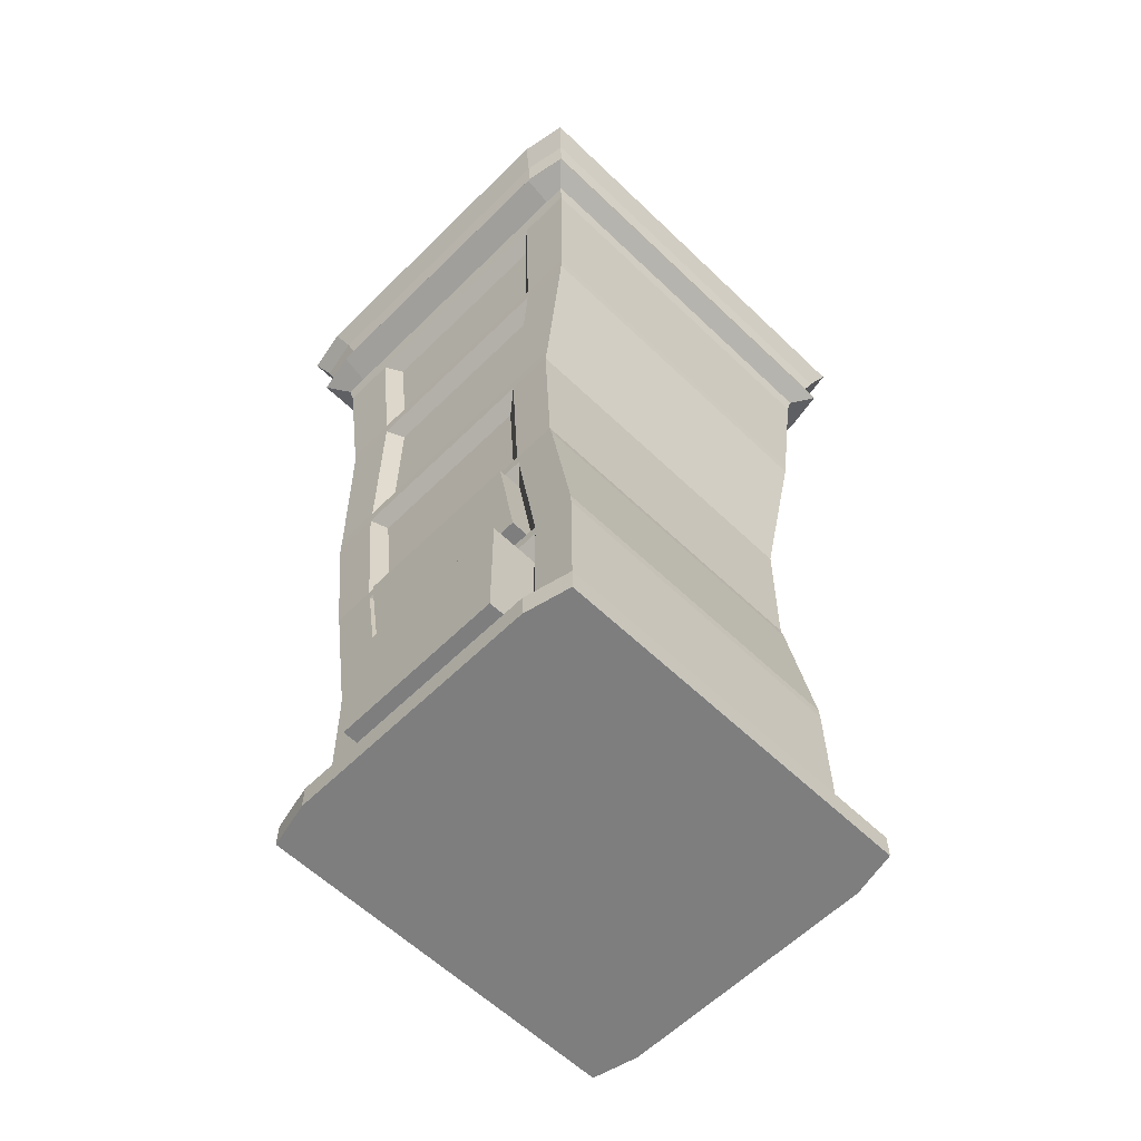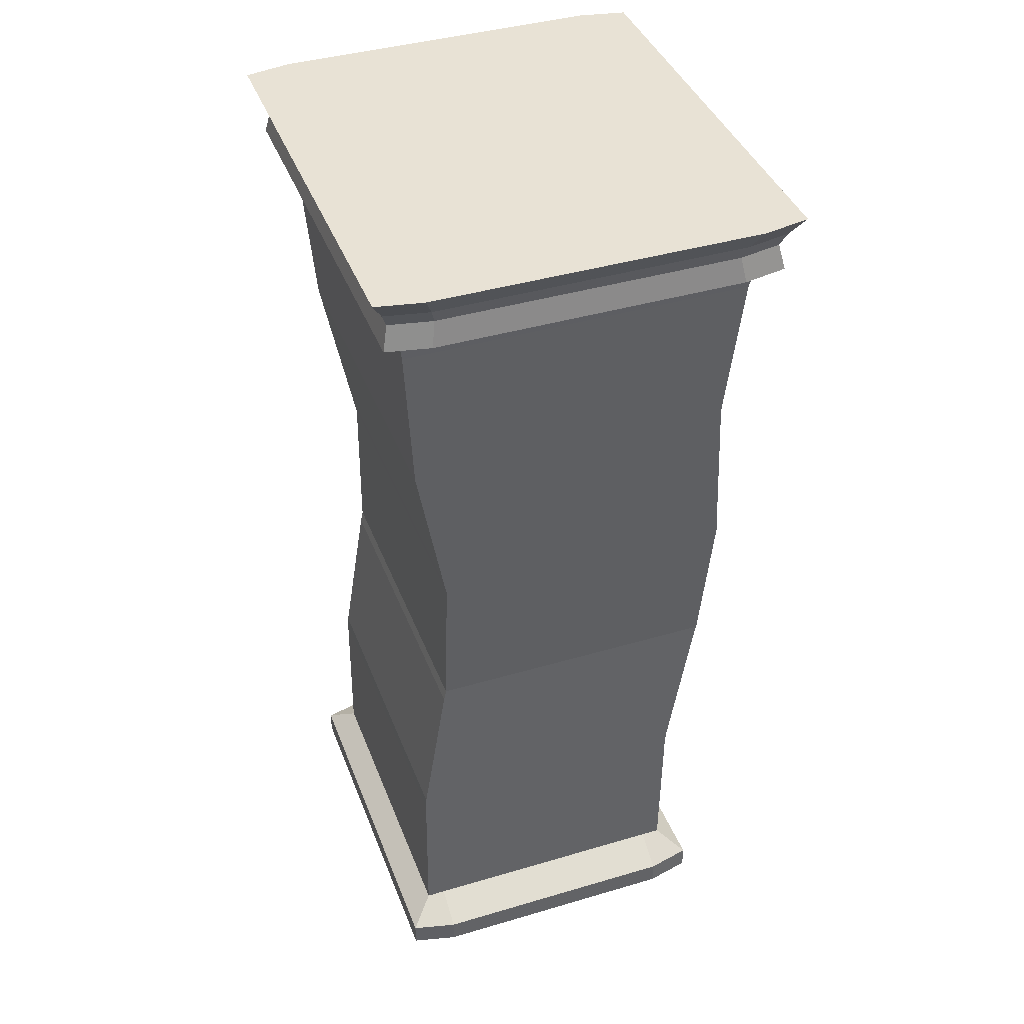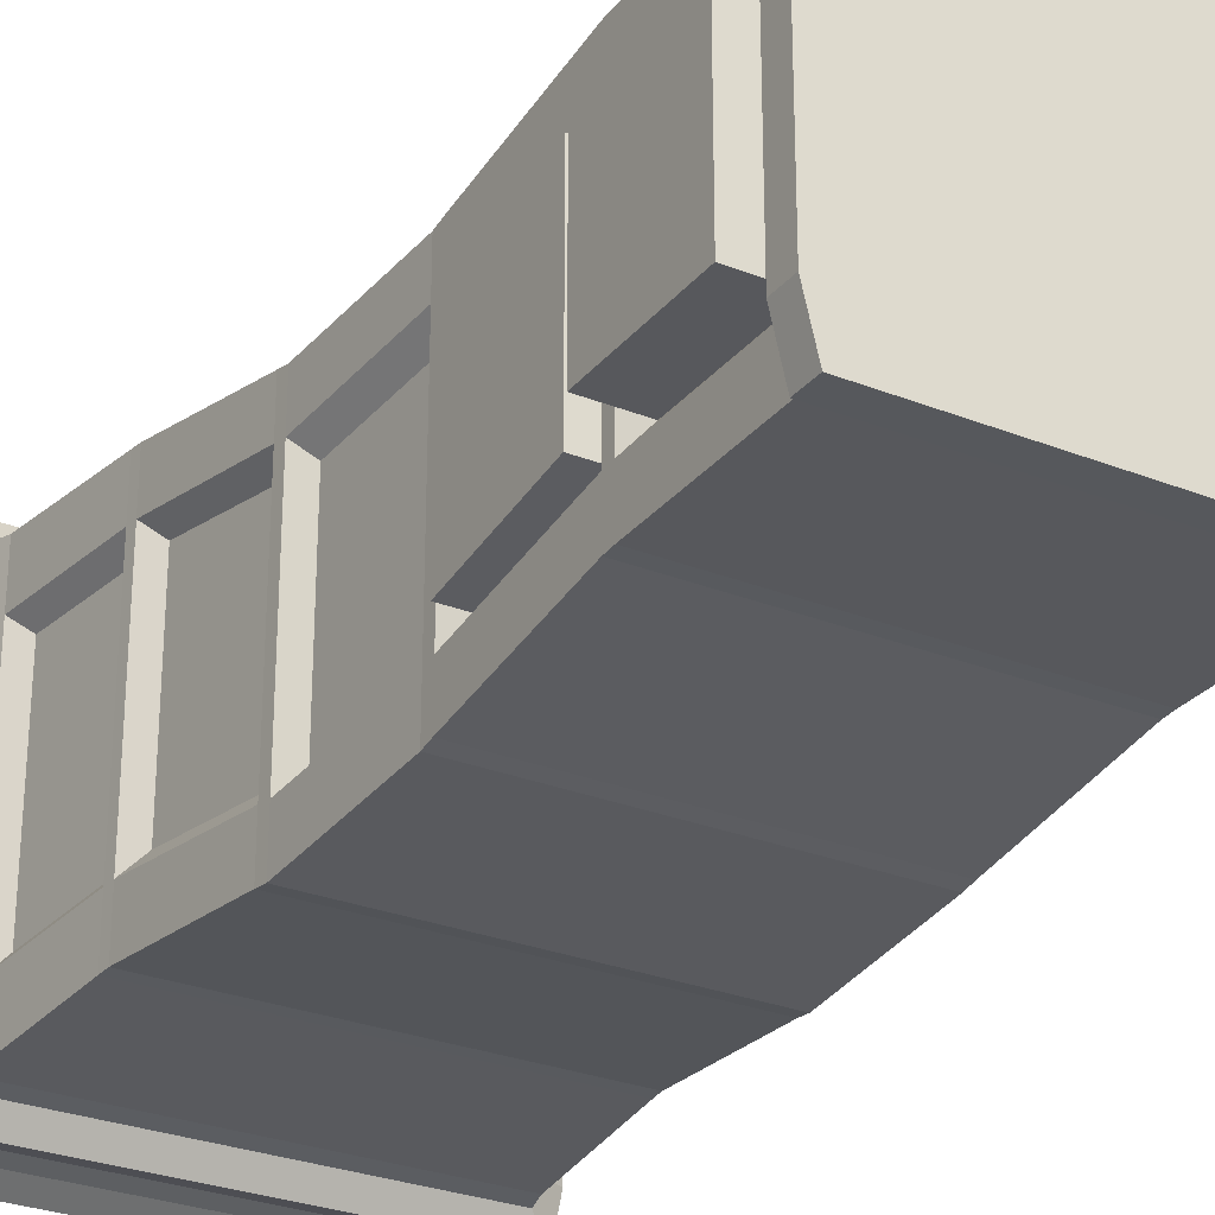
<metadata>
{"format":"obj","ext":"obj","renderer":"f3d","projection":"perspective","resolution":1024,"background":"white","views":[{"elev":-59.5,"azim":-44.6,"up":"+Y"},{"elev":40.6,"azim":70.1,"up":"+Y"},{"elev":-28.1,"azim":-31.2,"up":"+Z"}]}
</metadata>
<code>
o Schrank1.1_Cube.004
v 0.7613 3.802 -24.34
v 0.6389 -0.000889 -24.16
v 0.8787 3.719 -24.24
v 0.7035 2.861 -24.28
v 0.6389 1.54 -24.28
v 0.6389 0.1766 -24.16
v -0.6389 0.1766 -22.97
v -0.6389 1.54 -23.09
v -0.7035 2.861 -22.97
v 0.7035 2.861 -22.97
v 0.6389 1.54 -23.09
v -0.7035 2.861 -24.28
v -0.6389 1.54 -24.28
v -0.6389 0.1766 -24.16
v -0.6389 -0.000889 -23.98
v -0.6389 -0.000889 -23.15
v -0.7613 3.802 -23.15
v -0.7613 3.802 -24.1
v 0.6389 -0.000889 -23.15
v 0.6389 1.54 -24.1
v 0.6389 1.54 -23.27
v 0.7035 2.861 -24.07
v 0.7035 2.861 -23.17
v 0.8787 3.719 -24.1
v 0.8443 3.719 -22.83
v -0.6389 0.1766 -23.15
v -0.6389 0.1766 -23.98
v -0.5874 1.603 -23.34
v -0.5874 1.603 -24.05
v -0.6546 2.923 -23.23
v -0.6546 2.923 -24.01
v 0.8443 3.719 -24.42
v -0.8443 3.719 -22.83
v 0.8787 3.719 -23.01
v 0.8787 3.719 -23.15
v 0.7613 3.513 -24.34
v -0.7613 3.513 -22.92
v 0.7613 3.513 -22.92
v -0.7613 3.513 -24.34
v -0.7613 3.513 -23.15
v -0.7613 3.513 -24.1
v 0.7613 3.513 -24.1
v 0.7613 3.513 -23.15
v 0.6389 0.1962 -24.16
v -0.6389 0.1962 -22.97
v 0.6389 0.1962 -22.97
v -0.6389 0.1962 -24.16
v -0.5852 0.2585 -23.21
v -0.5852 0.2585 -23.92
v 0.6389 0.1962 -23.98
v 0.6389 0.1962 -23.15
v -0.6389 -0.000889 -23.05
v 0.6389 1.54 -23.17
v 0.7035 2.861 -23.05
v -0.7613 3.802 -23.01
v -0.6389 0.1766 -23.05
v -0.6389 1.54 -23.17
v -0.7035 2.861 -23.05
v -0.8443 3.719 -24.42
v -0.7613 3.513 -23.01
v 0.7613 3.513 -23.01
v -0.6389 0.1962 -23.05
v 0.6389 0.1962 -23.05
v -0.7613 3.802 -24.24
v -0.6389 0.1766 -24.08
v -0.6389 1.54 -24.2
v -0.7035 2.861 -24.2
v -0.8787 3.719 -24.24
v -0.6389 -0.000889 -24.08
v 0.7613 3.802 -24.24
v 0.6389 0.1766 -24.08
v 0.6389 1.54 -24.2
v 0.7035 2.861 -24.2
v 0.7613 3.513 -24.24
v -0.7613 3.513 -24.24
v 0.6389 0.1962 -24.08
v -0.6389 0.1962 -24.08
v 0.7613 3.802 -22.92
v 0.6389 -0.000889 -22.97
v -0.7613 3.802 -24.34
v -0.6389 -0.000889 -24.16
v -0.7613 3.802 -22.92
v -0.6389 -0.000889 -22.97
v 0.6389 0.1766 -22.97
v -0.8787 3.719 -23.01
v 0.7613 3.802 -24.1
v 0.7613 3.802 -23.15
v 0.6389 -0.000889 -23.98
v 0.6389 0.1766 -23.98
v 0.6389 0.1766 -23.15
v -0.8787 3.719 -24.1
v 0.7613 3.802 -23.01
v 0.6389 0.1766 -23.05
v 0.6389 -0.000889 -23.05
v 0.6389 -0.000889 -24.08
v -0.8787 3.719 -23.15
v -0.7414 0.0957 -24.27
v 0.7414 0.0957 -24.27
v -0.7839 0.0957 -24.08
v -0.7839 -0.000889 -24.08
v -0.7839 -0.000889 -23.98
v -0.7839 -0.000889 -23.15
v -0.7839 0.0957 -23.05
v -0.7839 0.0957 -23.15
v -0.7839 0.0957 -23.98
v -0.7839 -0.000889 -23.05
v -0.7414 0.0957 -22.87
v 0.7839 0.0957 -24.08
v 0.7414 0.0957 -22.87
v 0.7414 -0.000889 -22.87
v -0.7414 -0.000889 -22.87
v 0.7839 0.0957 -23.05
v 0.7839 -0.000889 -23.98
v 0.7839 0.0957 -23.98
v 0.7839 0.0957 -23.15
v 0.7839 -0.000889 -23.05
v 0.7839 -0.000889 -24.08
v 0.7414 -0.000889 -24.27
v -0.7414 -0.000889 -24.27
v 0.7839 -0.000889 -23.15
v -0.8443 3.564 -22.83
v -0.8214 3.662 -22.86
v 0.8214 3.662 -22.86
v -0.9302 3.802 -22.97
v -0.9302 3.802 -23.12
v -0.9302 3.802 -24.12
v 0.8549 3.662 -24.09
v -0.8549 3.662 -23.02
v -0.8549 3.662 -23.16
v -0.8549 3.662 -24.09
v 0.8214 3.662 -24.4
v 0.8443 3.564 -24.42
v 0.8443 3.564 -22.83
v -0.8787 3.564 -23.15
v -0.8787 3.564 -24.1
v 0.8787 3.564 -24.1
v 0.8787 3.564 -23.15
v 0.8787 3.564 -24.24
v -0.8787 3.564 -23.01
v -0.8787 3.564 -24.24
v -0.8443 3.564 -24.42
v 0.8787 3.564 -23.01
v -0.9302 3.802 -24.28
v -0.8549 3.662 -24.23
v 0.8938 3.802 -24.47
v 0.9302 3.802 -24.28
v 0.8938 3.802 -22.79
v -0.8938 3.802 -22.79
v 0.9302 3.802 -22.97
v -0.8938 3.802 -24.47
v -0.8214 3.662 -24.4
v 0.9302 3.802 -24.12
v 0.8549 3.662 -23.16
v 0.9302 3.802 -23.12
v 0.8549 3.662 -23.02
v 0.8549 3.662 -24.23
v -0.6389 0.8658 -22.98
v 0.6389 0.8658 -24.17
v 0.6389 0.8658 -22.98
v -0.6389 0.8658 -24.17
v -0.5852 0.9281 -23.22
v -0.5852 0.9281 -23.94
v 0.6389 0.8658 -23.99
v 0.6389 0.8658 -23.16
v -0.6389 0.8658 -23.06
v 0.6389 0.8658 -23.06
v 0.6389 0.8658 -24.09
v -0.6389 0.8658 -24.09
v 0.6623 2.195 -24.33
v -0.6623 2.195 -23.09
v 0.6623 2.195 -23.09
v -0.6623 2.195 -24.33
v -0.6123 2.255 -23.33
v -0.6123 2.255 -24.07
v 0.6623 2.195 -24.14
v 0.6623 2.195 -23.28
v -0.6623 2.195 -23.17
v 0.6623 2.195 -23.17
v 0.6623 2.195 -24.25
v -0.6623 2.195 -24.25
v -0.7001 2.813 -22.97
v 0.7001 2.813 -24.28
v 0.7001 2.813 -22.97
v -0.7001 2.813 -24.28
v -0.6427 2.752 -23.25
v -0.6427 2.752 -24.01
v 0.7001 2.813 -24.07
v 0.7001 2.813 -23.18
v -0.7001 2.813 -23.06
v 0.7001 2.813 -23.06
v 0.7001 2.813 -24.2
v -0.7001 2.813 -24.2
v 0.6602 2.143 -24.33
v 0.6602 2.143 -23.1
v -0.6602 2.143 -24.33
v -0.6044 2.083 -23.36
v -0.6044 2.083 -24.09
v 0.6602 2.143 -24.14
v 0.6602 2.143 -23.29
v -0.6602 2.143 -23.18
v 0.6602 2.143 -23.18
v 0.6602 2.143 -24.25
v -0.6602 2.143 -24.25
v -0.6602 2.143 -23.1
v -0.6389 1.492 -23.08
v 0.6389 1.492 -24.27
v 0.6389 1.492 -23.08
v -0.6389 1.492 -24.27
v -0.5852 1.429 -23.31
v -0.5852 1.429 -24.02
v 0.6389 1.492 -24.09
v 0.6389 1.492 -23.26
v -0.6389 1.492 -23.16
v 0.6389 1.492 -23.16
v 0.6389 1.492 -24.19
v -0.6389 1.492 -24.19
v 0.6389 0.8186 -24.17
v 0.6389 0.8186 -22.98
v -0.6389 0.8186 -24.17
v -0.5852 0.7563 -23.21
v -0.5852 0.7563 -23.92
v 0.6389 0.8186 -23.99
v 0.6389 0.8186 -23.15
v -0.6389 0.8186 -23.05
v 0.6389 0.8186 -23.05
v 0.6389 0.8186 -24.09
v -0.6389 0.8186 -24.09
v -0.6389 0.8186 -22.98
v 0.7486 3.444 -24.33
v 0.7486 3.444 -22.93
v -0.7486 3.444 -24.33
v -0.6901 3.381 -23.21
v -0.6901 3.381 -24.03
v 0.7486 3.444 -24.1
v 0.7486 3.444 -23.15
v -0.7486 3.444 -22.93
v 0.7486 3.444 -23.02
v -0.7486 3.444 -23.02
v -0.7486 3.444 -24.23
v 0.7486 3.444 -24.23
v -0.6389 1.54 -23.27
v -0.6389 1.54 -24.1
v -0.7035 2.861 -23.17
v -0.7035 2.861 -24.07
v -0.7486 3.444 -23.15
v -0.7486 3.444 -24.1
v -0.6602 2.143 -23.29
v -0.6602 2.143 -24.14
v -0.6389 0.8186 -23.15
v -0.6389 0.1962 -23.15
v -0.6389 0.8186 -23.99
v -0.6389 0.1962 -23.98
v -0.6389 1.492 -23.26
v -0.6389 0.8658 -23.16
v -0.6389 1.492 -24.09
v -0.6389 0.8658 -23.99
v -0.7001 2.813 -23.18
v -0.6623 2.195 -23.28
v -0.7001 2.813 -24.07
v -0.6623 2.195 -24.14
v -0.7786 0.7563 -23.21
v -0.7786 0.2585 -23.21
v -0.7786 0.7563 -23.92
v -0.7786 0.2585 -23.92
v -0.684 1.429 -23.31
v -0.684 0.9281 -23.22
v -0.684 1.429 -24.02
v -0.684 0.9281 -23.94
v -0.6389 -0.000889 -23.64
v -0.6389 -0.000889 -23.48
v -0.7613 3.802 -23.52
v -0.7613 3.802 -23.72
v 0.6389 1.54 -23.76
v 0.6389 1.54 -23.6
v 0.7035 2.861 -23.71
v 0.7035 2.861 -23.53
v -0.6389 0.1766 -23.48
v -0.6389 0.1766 -23.64
v -0.6389 1.54 -23.6
v -0.6389 1.54 -23.76
v -0.7035 2.861 -23.53
v -0.7035 2.861 -23.71
v 0.7613 3.513 -23.72
v 0.7613 3.513 -23.52
v -0.7613 3.513 -23.52
v -0.7613 3.513 -23.72
v 0.6389 0.1962 -23.64
v 0.6389 0.1962 -23.48
v -0.6389 0.1962 -23.48
v -0.6389 0.1962 -23.64
v 0.6389 -0.000889 -23.48
v 0.6389 -0.000889 -23.64
v 0.7613 3.802 -23.72
v 0.7613 3.802 -23.52
v 0.6389 0.1766 -23.64
v 0.6389 0.1766 -23.48
v -0.7839 -0.000889 -23.64
v -0.7839 -0.000889 -23.48
v -0.7839 0.0957 -23.48
v -0.7839 0.0957 -23.64
v 0.7839 -0.000889 -23.48
v 0.7839 -0.000889 -23.64
v 0.7839 0.0957 -23.64
v 0.7839 0.0957 -23.48
v -0.9302 3.802 -23.51
v -0.9302 3.802 -23.73
v -0.8549 3.662 -23.52
v -0.8549 3.662 -23.72
v 0.8787 3.564 -23.72
v 0.8787 3.564 -23.52
v -0.8787 3.564 -23.52
v -0.8787 3.564 -23.72
v 0.9302 3.802 -23.73
v 0.9302 3.802 -23.51
v 0.8549 3.662 -23.72
v 0.8549 3.662 -23.52
v 0.8787 3.719 -23.72
v 0.8787 3.719 -23.52
v -0.8787 3.719 -23.52
v -0.8787 3.719 -23.72
v 0.6389 0.8658 -23.65
v 0.6389 0.8658 -23.49
v -0.6389 0.8658 -23.49
v -0.6389 0.8658 -23.65
v 0.6623 2.195 -23.79
v 0.6623 2.195 -23.62
v -0.6623 2.195 -23.62
v -0.6623 2.195 -23.79
v 0.7001 2.813 -23.71
v 0.7001 2.813 -23.53
v -0.7001 2.813 -23.53
v -0.7001 2.813 -23.71
v -0.6602 2.143 -23.63
v -0.6602 2.143 -23.8
v 0.6602 2.143 -23.8
v 0.6602 2.143 -23.63
v 0.6389 1.492 -23.75
v 0.6389 1.492 -23.59
v -0.6389 1.492 -23.59
v -0.6389 1.492 -23.75
v -0.6389 0.8186 -23.49
v -0.6389 0.8186 -23.65
v 0.6389 0.8186 -23.65
v 0.6389 0.8186 -23.49
v -0.7486 3.444 -23.52
v -0.7486 3.444 -23.72
v 0.7486 3.444 -23.72
v 0.7486 3.444 -23.52
v -0.5874 1.603 -23.63
v -0.5874 1.603 -23.76
v -0.6546 2.923 -23.55
v -0.6546 2.923 -23.69
v -0.5852 0.2585 -23.5
v -0.5852 0.2585 -23.62
v -0.5852 0.9281 -23.52
v -0.5852 0.9281 -23.64
v -0.6123 2.255 -23.63
v -0.6123 2.255 -23.76
v -0.6427 2.752 -23.56
v -0.6427 2.752 -23.7
v -0.6044 2.083 -23.66
v -0.6044 2.083 -23.78
v -0.5852 1.429 -23.6
v -0.5852 1.429 -23.72
v -0.5852 0.7563 -23.51
v -0.5852 0.7563 -23.63
v -0.6901 3.381 -23.54
v -0.6901 3.381 -23.7
v -0.7786 0.2585 -23.5
v -0.7786 0.2585 -23.62
v -0.7786 0.7563 -23.51
v -0.7786 0.7563 -23.63
v -0.684 0.9281 -23.52
v -0.684 0.9281 -23.64
v -0.684 1.429 -23.6
v -0.684 1.429 -23.72
f 92 55 82 78
f 52 94 79 83
f 208 13 5 206
f 184 12 4 182
f 214 53 11 207
f 190 54 10 183
f 80 1 145 150
f 216 66 13 208
f 192 67 12 184
f 207 11 8 205
f 183 10 9 181
f 353 48 262 369
f 75 41 135 140
f 64 80 150 143
f 294 87 154 314
f 74 36 132 138
f 189 58 243 257
f 276 23 188 330
f 213 57 241 253
f 274 21 212 338
f 6 71 108 98
f 16 52 106 102
f 52 83 111 106
f 81 69 100 119
f 55 17 125 124
f 36 39 141 132
f 285 40 134 311
f 38 61 142 133
f 191 73 22 187
f 327 333 247 258
f 215 72 20 211
f 323 341 249 254
f 69 95 88 15
f 296 90 115 304
f 39 75 140 141
f 70 86 152 146
f 1 70 146 145
f 70 64 18 86
f 306 126 91 320
f 314 154 35 318
f 240 74 42 234
f 348 284 43 235
f 238 60 40 245
f 230 38 37 236
f 239 75 39 231
f 237 61 38 230
f 231 39 36 229
f 294 271 17 87
f 71 76 50 89
f 348 235 23 276
f 56 62 250 26
f 84 46 45 7
f 65 77 47 14
f 93 63 46 84
f 14 47 44 6
f 90 51 63 93
f 7 45 62 56
f 235 43 61 237
f 236 37 60 238
f 37 38 133 121
f 205 8 57 213
f 181 9 58 189
f 40 60 139 134
f 188 23 54 190
f 212 21 53 214
f 16 19 94 52
f 87 17 55 92
f 27 252 77 65
f 6 44 76 71
f 246 41 75 239
f 229 36 74 240
f 1 80 64 70
f 81 2 95 69
f 206 5 72 215
f 182 4 73 191
f 270 291 19 16
f 259 244 67 192
f 255 242 66 216
f 82 55 124 148
f 61 43 137 142
f 92 78 147 149
f 88 95 117 113
f 84 7 107 109
f 69 15 101 100
f 93 84 109 112
f 79 94 116 110
f 83 79 110 111
f 27 65 99 105
f 18 64 143 126
f 42 74 138 136
f 60 37 121 139
f 78 82 148 147
f 90 93 112 115
f 87 92 149 154
f 300 105 101 297
f 100 99 97 119
f 106 103 104 102
f 304 115 120 301
f 111 107 103 106
f 101 105 99 100
f 119 97 98 118
f 116 112 109 110
f 110 109 107 111
f 117 108 114 113
f 292 88 113 302
f 120 115 112 116
f 118 98 108 117
f 14 6 98 97
f 2 81 119 118
f 278 27 105 300
f 56 26 104 103
f 94 19 120 116
f 319 307 129 96
f 7 56 103 107
f 270 16 102 298
f 71 89 114 108
f 65 14 97 99
f 95 2 118 117
f 68 143 150 59
f 141 151 131 132
f 142 155 123 133
f 140 144 151 141
f 133 123 122 121
f 139 128 129 134
f 316 153 137 310
f 138 156 127 136
f 316 318 35 153
f 85 124 125 96
f 283 42 136 309
f 33 148 124 85
f 121 122 128 139
f 137 153 155 142
f 132 131 156 138
f 135 130 144 140
f 91 126 143 68
f 25 147 148 33
f 34 149 147 25
f 59 150 145 32
f 3 146 152 24
f 368 233 31 352
f 35 154 149 34
f 32 145 146 3
f 131 32 3 156
f 153 35 34 155
f 210 162 268 267
f 156 3 24 127
f 151 59 32 131
f 155 34 25 123
f 123 25 33 122
f 130 91 68 144
f 122 33 85 128
f 308 130 135 312
f 128 85 96 129
f 144 68 59 151
f 251 256 168 227
f 217 158 167 226
f 223 164 166 225
f 228 157 165 224
f 285 345 245 40
f 226 167 163 222
f 344 322 164 223
f 224 165 254 249
f 218 159 157 228
f 227 168 160 219
f 225 166 159 218
f 219 160 158 217
f 248 260 180 203
f 193 169 179 202
f 199 176 178 201
f 204 170 177 200
f 280 242 255 340
f 202 179 175 198
f 336 326 176 199
f 200 177 258 247
f 194 171 170 204
f 203 180 172 195
f 201 178 171 194
f 195 172 169 193
f 260 259 192 180
f 169 182 191 179
f 176 188 190 178
f 170 181 189 177
f 282 244 259 332
f 179 191 187 175
f 326 330 188 176
f 177 189 257 258
f 171 183 181 170
f 180 192 184 172
f 178 190 183 171
f 172 184 182 169
f 13 195 193 5
f 53 201 194 11
f 66 203 195 13
f 11 194 204 8
f 57 200 247 241
f 289 277 26 250
f 72 202 198 20
f 296 288 51 90
f 8 204 200 57
f 21 199 201 53
f 5 193 202 72
f 242 248 203 66
f 256 255 216 168
f 158 206 215 167
f 164 212 214 166
f 157 205 213 165
f 359 357 173 185
f 167 215 211 163
f 322 338 212 164
f 165 213 253 254
f 159 207 205 157
f 168 216 208 160
f 166 214 207 159
f 160 208 206 158
f 47 219 217 44
f 63 225 218 46
f 77 227 219 47
f 46 218 228 45
f 62 224 249 250
f 344 223 51 288
f 76 226 222 50
f 272 18 126 306
f 45 228 224 62
f 51 223 225 63
f 44 217 226 76
f 252 251 227 77
f 4 229 240 73
f 244 246 239 67
f 9 236 238 58
f 23 235 237 54
f 12 231 229 4
f 54 237 230 10
f 67 239 231 12
f 10 230 236 9
f 58 238 245 243
f 362 197 29 350
f 73 240 234 22
f 336 199 21 274
f 350 29 242 280
f 352 31 244 282
f 232 30 243 245
f 31 233 246 244
f 196 28 241 247
f 29 197 248 242
f 220 48 250 249
f 49 221 251 252
f 354 49 252 290
f 209 161 254 253
f 162 210 255 256
f 356 162 256 324
f 185 173 258 257
f 174 186 259 260
f 358 174 260 328
f 359 185 257 331
f 361 196 247 333
f 363 209 253 339
f 365 220 249 341
f 367 232 245 345
f 372 263 264 370
f 48 220 261 262
f 221 49 264 263
f 366 221 263 372
f 375 373 266 265
f 364 210 267 376
f 355 161 266 373
f 161 209 265 266
f 162 356 374 268
f 356 355 373 374
f 209 363 375 265
f 363 364 376 375
f 267 268 374 376
f 376 374 373 375
f 220 365 371 261
f 365 366 372 371
f 261 371 369 262
f 371 372 370 369
f 233 368 346 246
f 368 367 345 346
f 221 366 342 251
f 366 365 341 342
f 210 364 340 255
f 364 363 339 340
f 197 362 334 248
f 362 361 333 334
f 186 360 332 259
f 360 359 331 332
f 173 357 327 258
f 357 358 328 327
f 161 355 323 254
f 355 356 324 323
f 48 353 289 250
f 353 354 290 289
f 30 351 281 243
f 351 352 282 281
f 28 349 279 241
f 349 350 280 279
f 198 335 273 20
f 335 336 274 273
f 196 361 349 28
f 361 362 350 349
f 17 271 305 125
f 271 272 306 305
f 222 343 287 50
f 343 344 288 287
f 163 211 337 321
f 321 337 338 322
f 186 174 358 360
f 360 358 357 359
f 89 50 287 295
f 295 287 288 296
f 252 27 278 290
f 290 278 277 289
f 175 187 329 325
f 325 329 330 326
f 243 281 331 257
f 281 282 332 331
f 198 175 325 335
f 335 325 326 336
f 241 279 339 253
f 279 280 340 339
f 222 163 321 343
f 343 321 322 344
f 41 246 346 286
f 286 346 345 285
f 129 307 311 134
f 307 308 312 311
f 232 367 351 30
f 367 368 352 351
f 43 284 310 137
f 284 283 309 310
f 127 24 317 315
f 315 317 318 316
f 127 315 309 136
f 315 316 310 309
f 15 269 297 101
f 269 270 298 297
f 91 130 308 320
f 320 308 307 319
f 26 277 299 104
f 277 278 300 299
f 19 291 301 120
f 291 292 302 301
f 114 303 302 113
f 303 304 301 302
f 104 299 298 102
f 299 300 297 298
f 15 88 292 269
f 269 292 291 270
f 234 347 275 22
f 347 348 276 275
f 86 18 272 293
f 293 272 271 294
f 234 42 283 347
f 347 283 284 348
f 152 313 317 24
f 313 314 318 317
f 125 305 319 96
f 305 306 320 319
f 89 295 303 114
f 295 296 304 303
f 256 251 342 324
f 324 342 341 323
f 260 248 334 328
f 328 334 333 327
f 41 286 312 135
f 286 285 311 312
f 20 273 337 211
f 273 274 338 337
f 22 275 329 187
f 275 276 330 329
f 86 293 313 152
f 293 294 314 313
f 49 354 370 264
f 354 353 369 370

</code>
